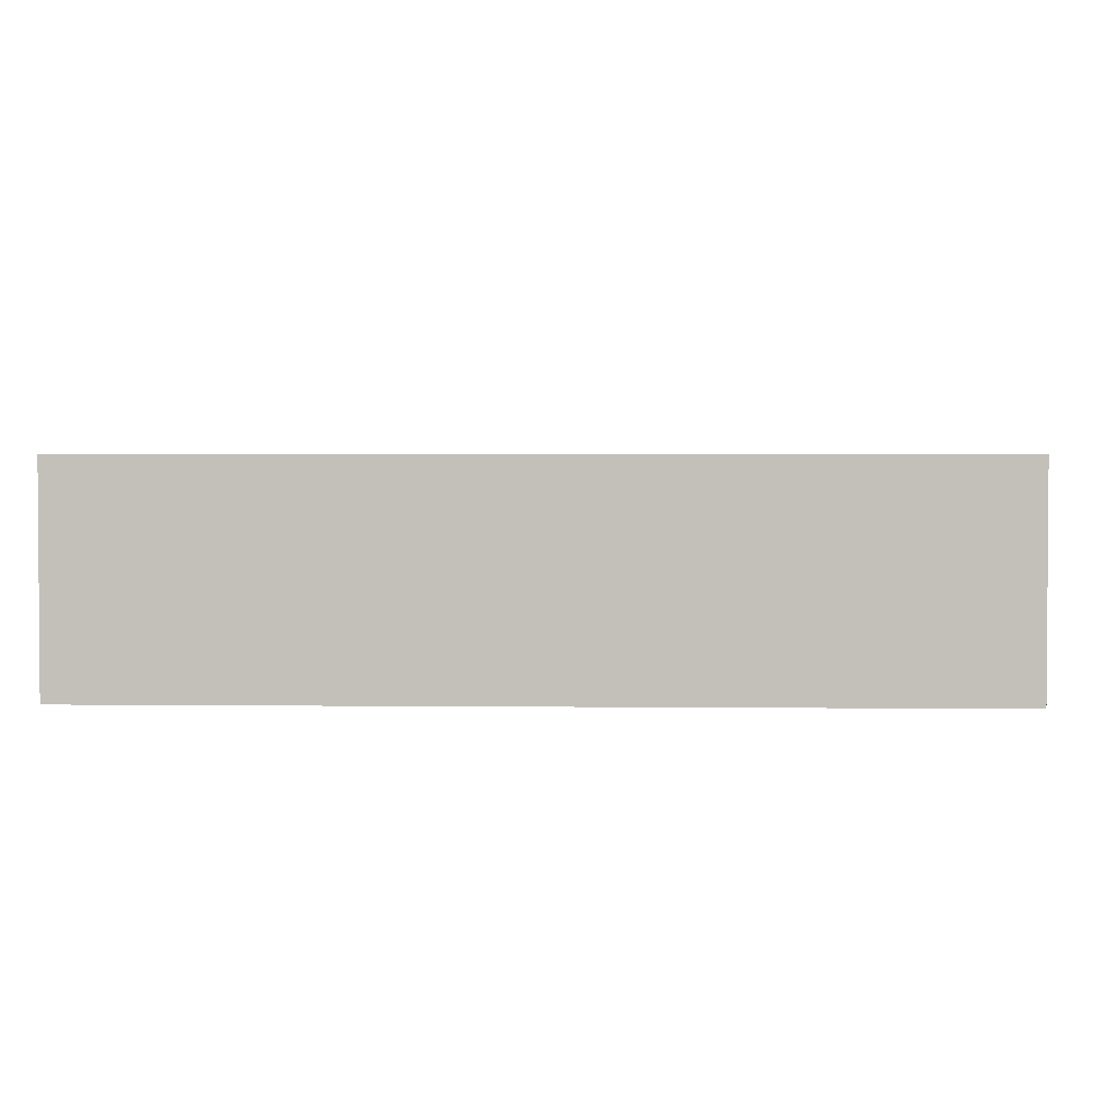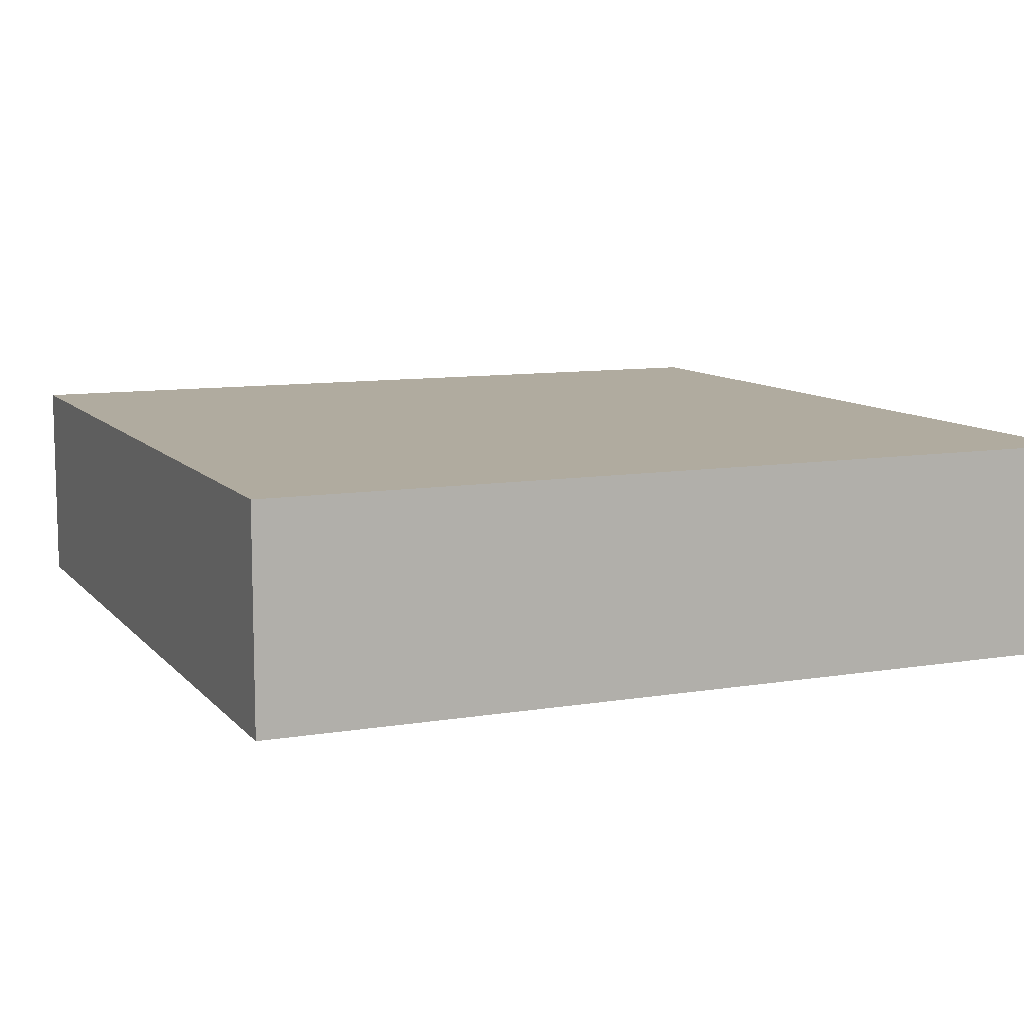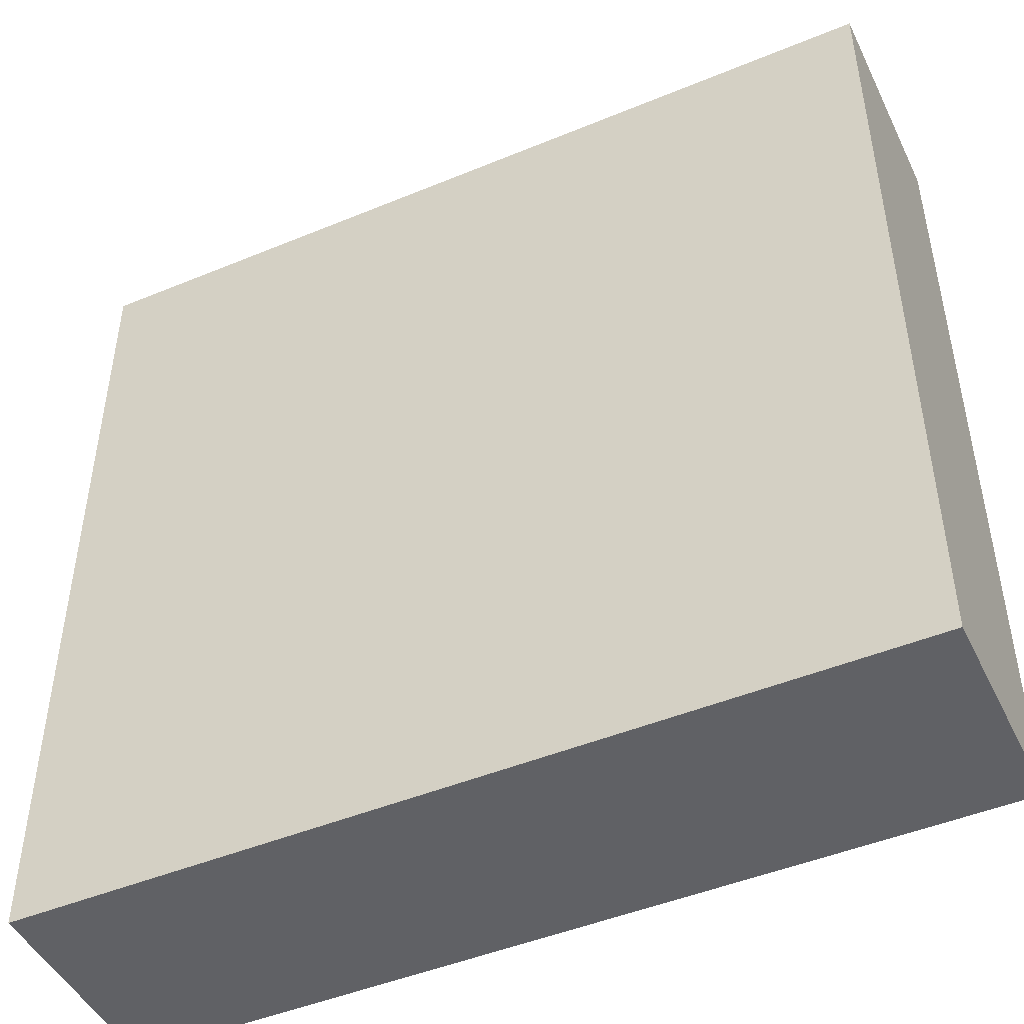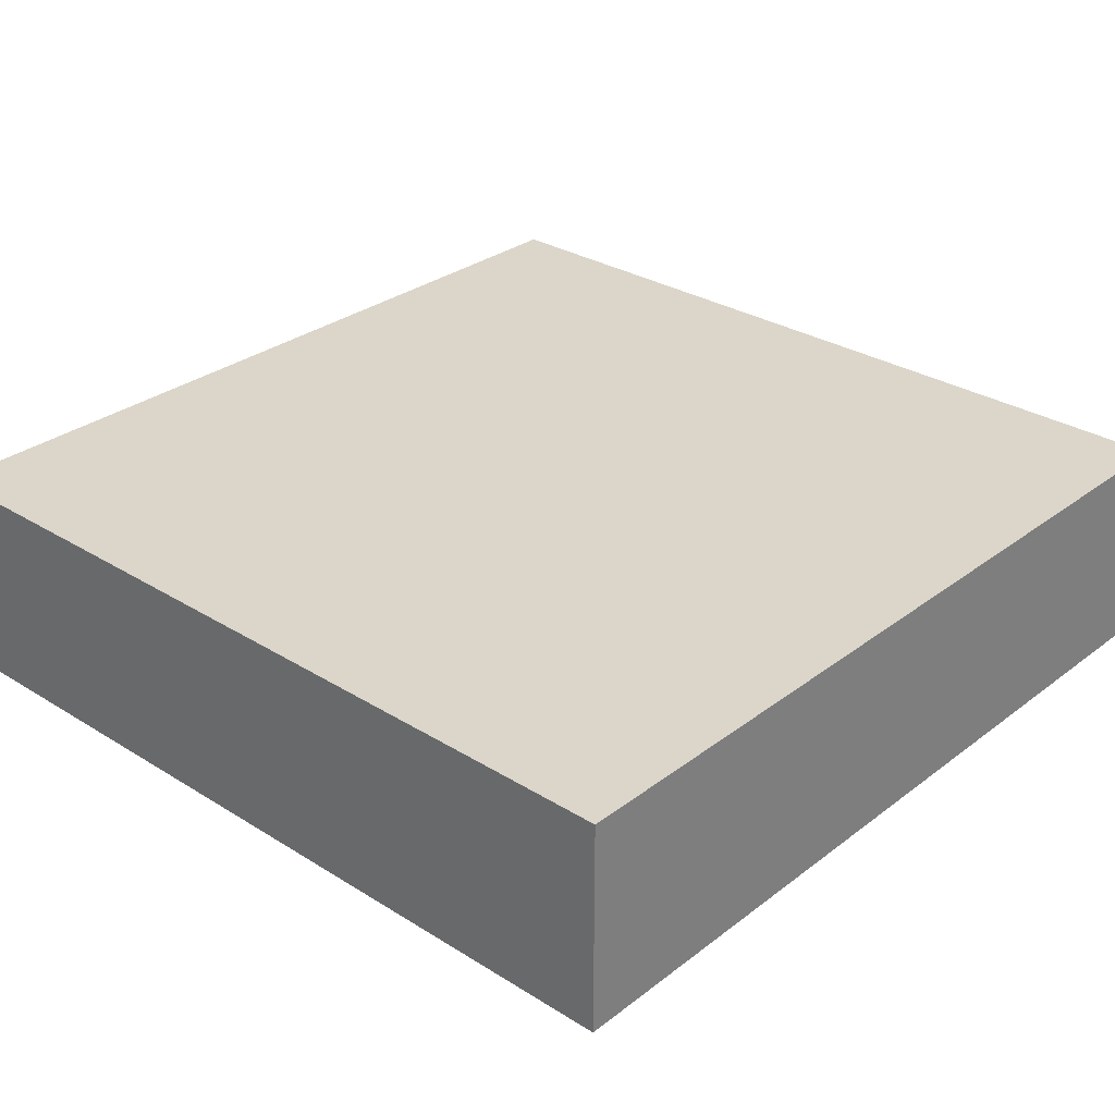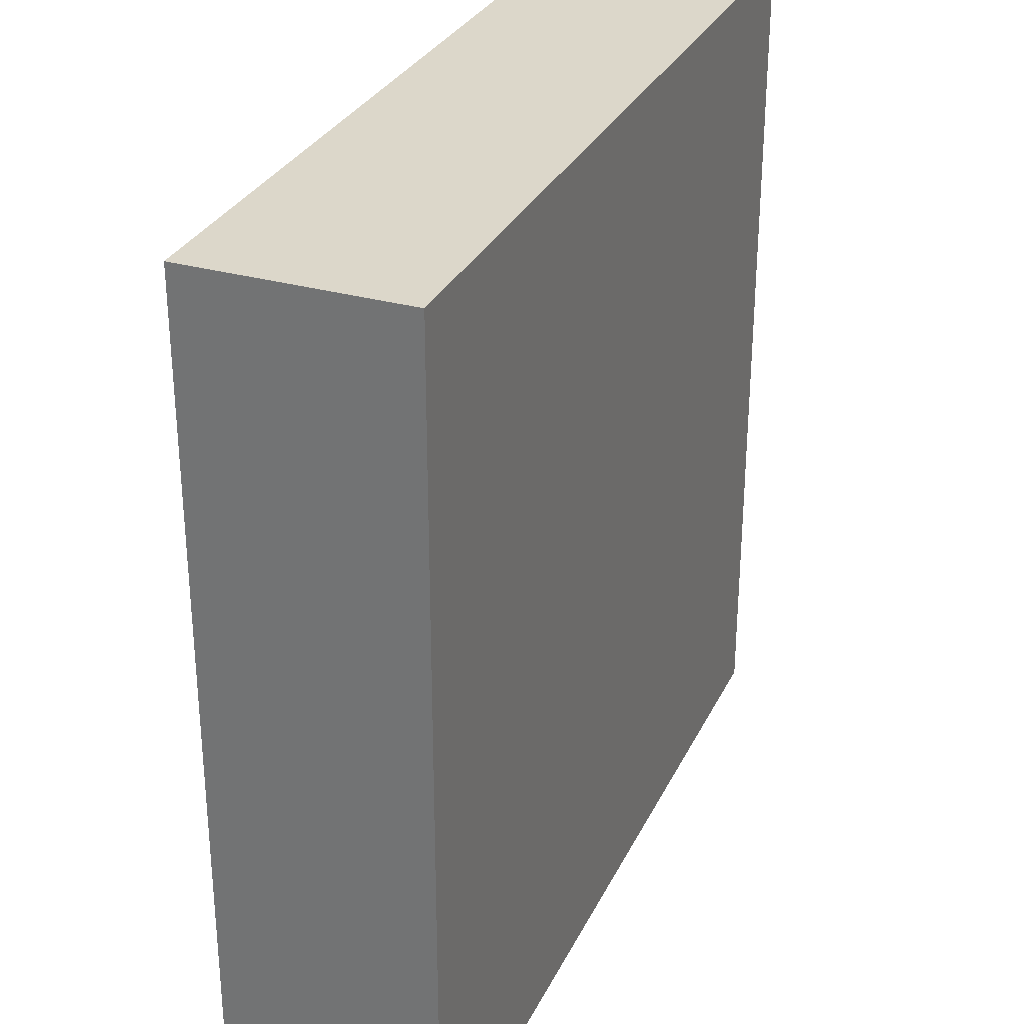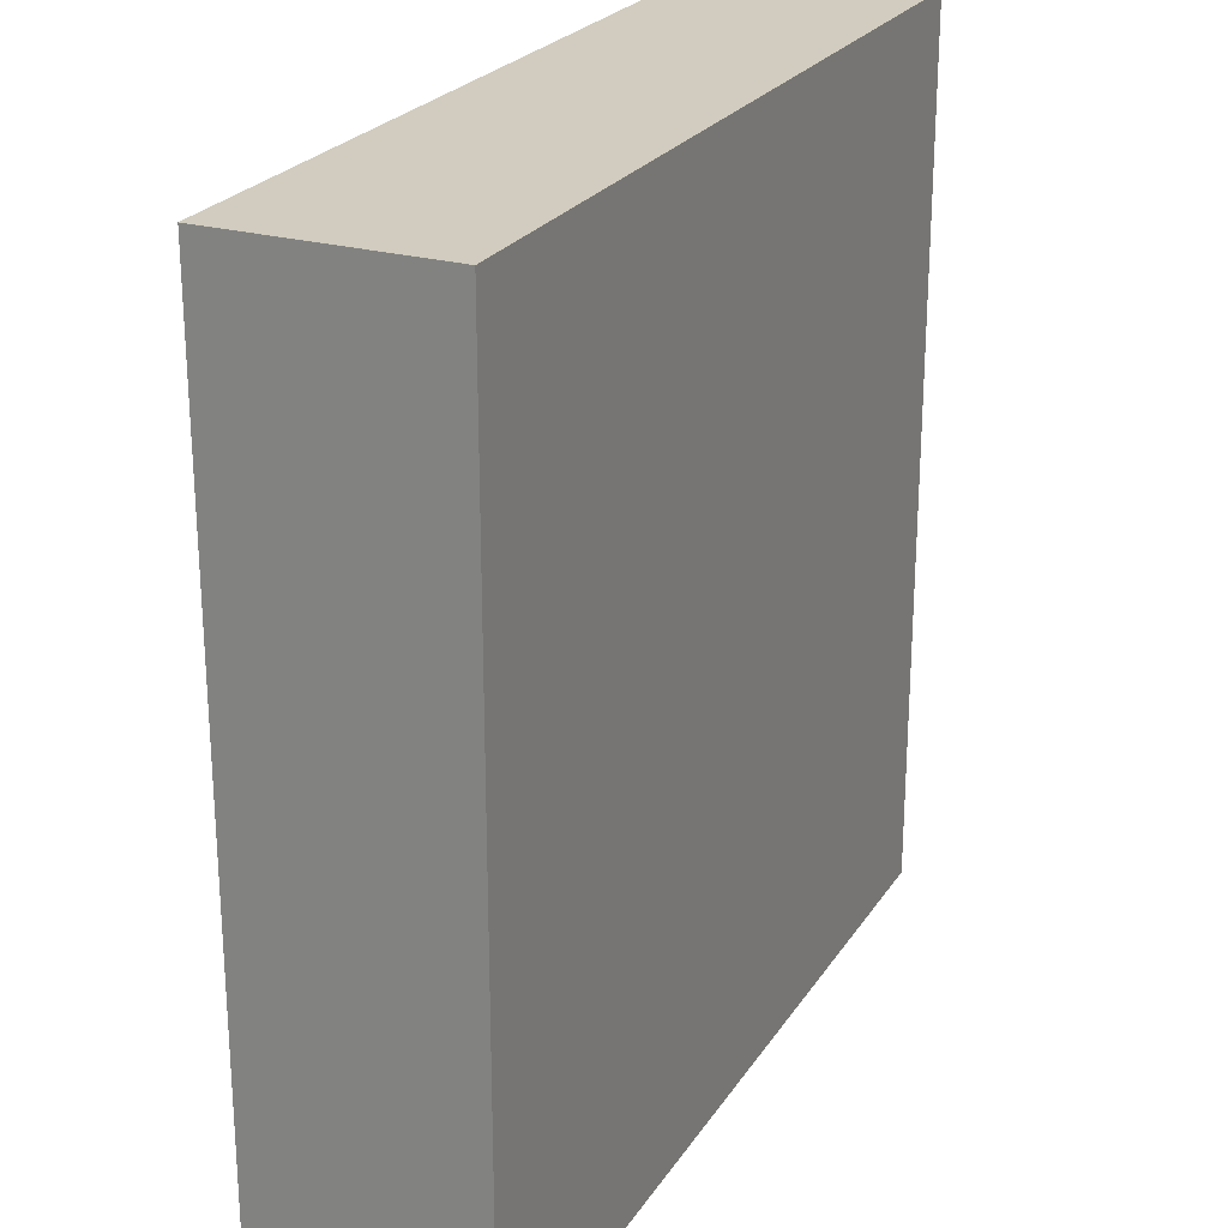
<metadata>
{"format":"obj","ext":"obj","renderer":"f3d","projection":"perspective","resolution":1024,"background":"white","views":[{"elev":2.5,"azim":-177.7,"up":"+Y"},{"elev":9.7,"azim":66.7,"up":"+Y"},{"elev":-47.1,"azim":25.1,"up":"+Z"},{"elev":30.0,"azim":-137.8,"up":"+Y"},{"elev":30.5,"azim":112.3,"up":"+Z"},{"elev":24.2,"azim":115.1,"up":"+Z"}]}
</metadata>
<code>
o
v 0 2 0
v 0 2 -1.6
v 0 2.3 0
v 0 2.3 -1.6
v 0 2.4 0
v 0 2.4 -1.6
v 1.6 2 0
v 1.6 2 -1.6
v 1.6 2.3 0
v 1.6 2.3 -1.6
v 1.6 2.4 0
v 1.6 2.4 -1.6
v 0 2 0
v 0 2.3 0
v 0 2.4 0
v 1.6 2 0
v 1.6 2.3 0
v 1.6 2.4 0
v 0 2 -1.6
v 0 2.3 -1.6
v 0 2.4 -1.6
v 1.6 2 -1.6
v 1.6 2.3 -1.6
v 1.6 2.4 -1.6
v 0 2 0
v 1.6 2 0
v 0 2 -1.6
v 1.6 2 -1.6
v 0 2.4 0
v 1.6 2.4 0
v 0.1 2.4 -0.1
v 1.5 2.4 -0.1
v 0.7 2.4 -0.2
v 0.9 2.4 -0.2
v 0.6 2.4 -0.3
v 0.7 2.4 -0.3
v 0.9 2.4 -0.3
v 1 2.4 -0.3
v 0.5 2.4 -0.4
v 0.6 2.4 -0.4
v 1 2.4 -0.4
v 1.1 2.4 -0.4
v 0.4 2.4 -0.5
v 0.5 2.4 -0.5
v 1.1 2.4 -0.5
v 1.2 2.4 -0.5
v 0.3 2.4 -0.6
v 0.4 2.4 -0.6
v 1.2 2.4 -0.6
v 1.3 2.4 -0.6
v 0.3 2.4 -0.7
v 0.6 2.4 -0.7
v 1 2.4 -0.7
v 1.3 2.4 -0.7
v 0.6 2.4 -1.4
v 1 2.4 -1.4
v 0.1 2.4 -1.5
v 1.5 2.4 -1.5
v 0 2.4 -1.6
v 1.6 2.4 -1.6
f 3 2 1
f 4 2 3
f 5 4 3
f 6 4 5
f 7 8 9
f 9 8 10
f 9 10 11
f 11 10 12
f 16 14 13
f 17 15 14
f 17 14 16
f 18 15 17
f 19 20 22
f 20 21 23
f 22 20 23
f 23 21 24
f 27 26 25
f 28 26 27
f 29 30 31
f 31 30 32
f 31 32 33
f 33 32 34
f 31 33 35
f 33 34 36
f 35 33 36
f 34 32 37
f 36 34 37
f 37 32 38
f 31 35 39
f 35 36 40
f 39 35 40
f 36 37 40
f 37 38 40
f 38 32 41
f 40 38 41
f 41 32 42
f 31 39 43
f 39 40 44
f 43 39 44
f 40 41 44
f 41 42 44
f 42 32 45
f 44 42 45
f 45 32 46
f 31 43 47
f 43 44 48
f 47 43 48
f 44 45 48
f 45 46 48
f 46 32 49
f 48 46 49
f 49 32 50
f 31 47 51
f 47 48 51
f 49 50 51
f 48 49 51
f 51 50 52
f 52 50 53
f 50 32 54
f 53 50 54
f 52 53 55
f 51 52 55
f 53 54 56
f 55 53 56
f 29 31 57
f 31 51 57
f 55 56 57
f 51 55 57
f 56 54 58
f 57 56 58
f 32 30 58
f 54 32 58
f 29 57 59
f 57 58 59
f 58 30 60
f 59 58 60

</code>
